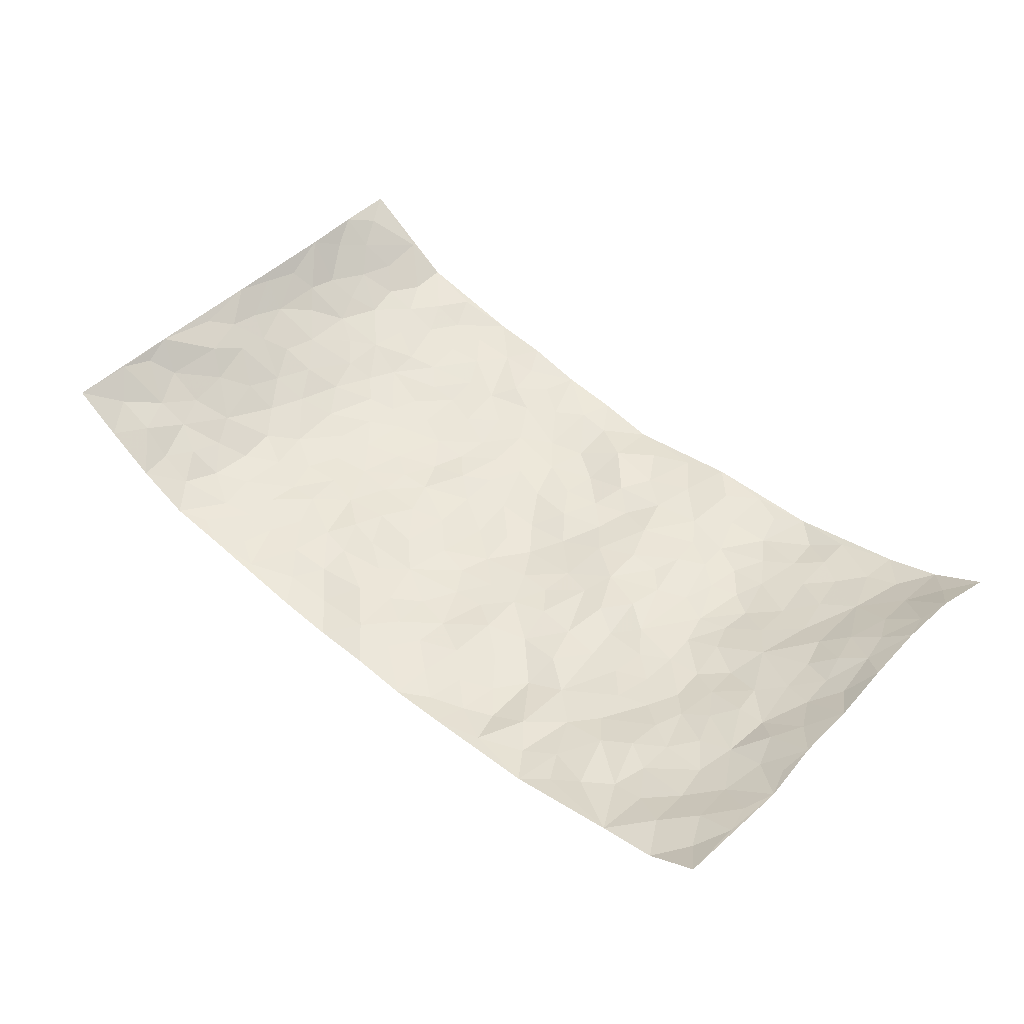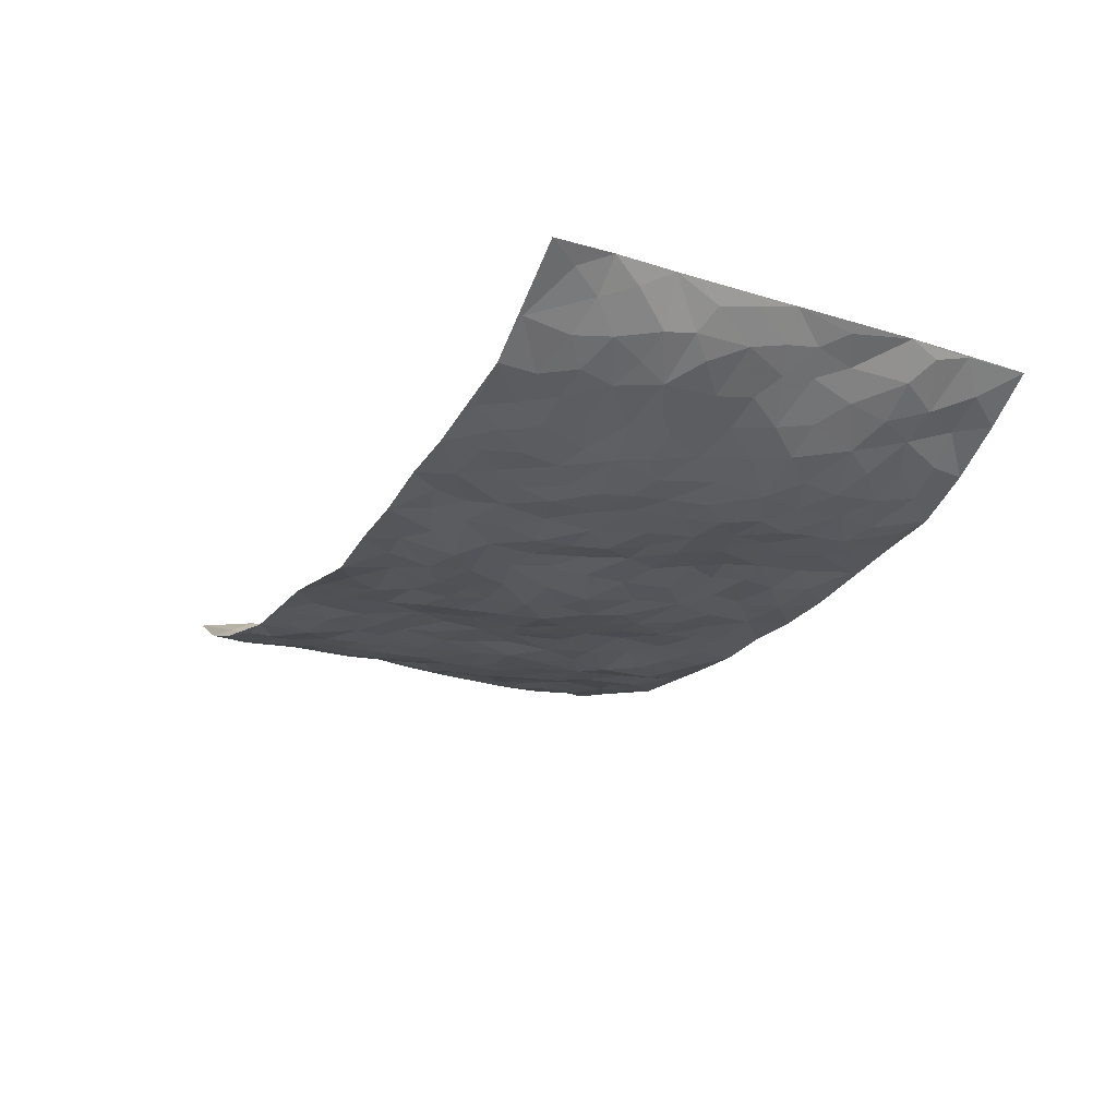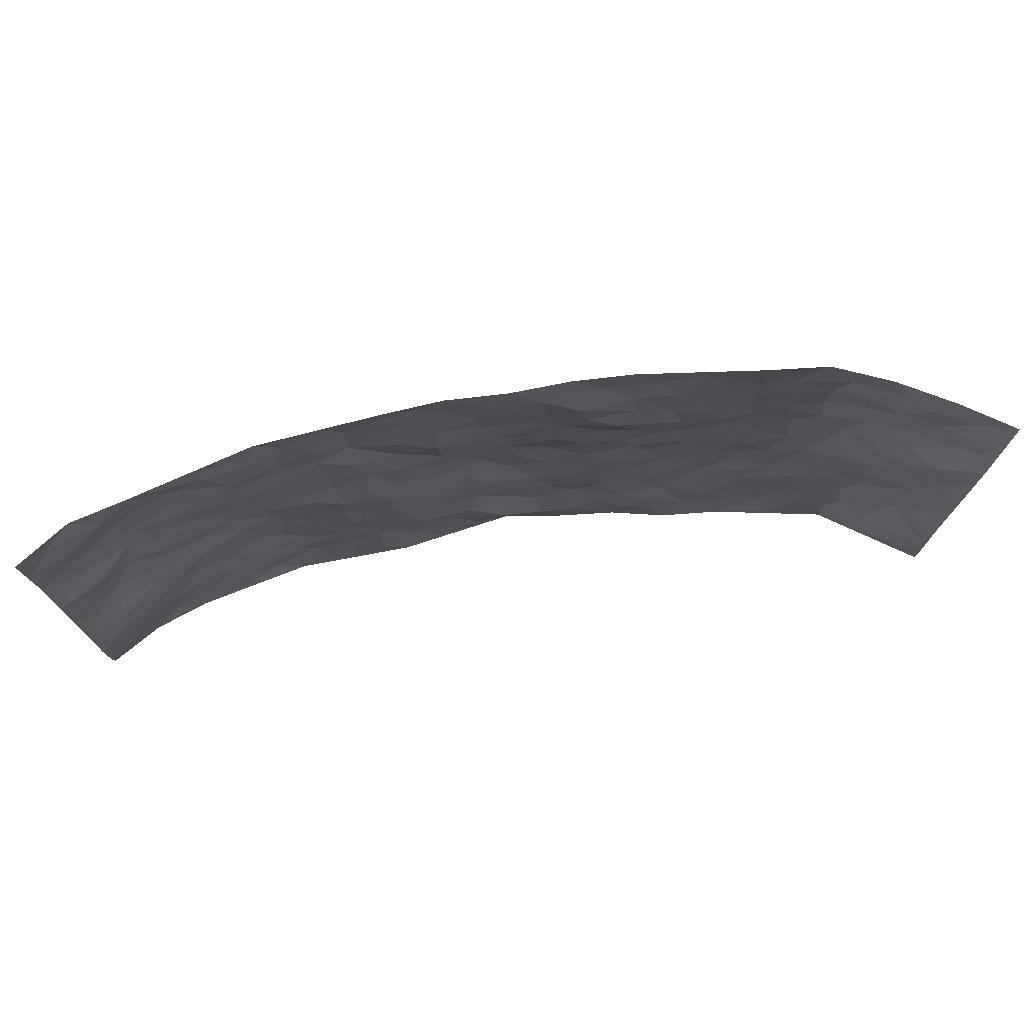
<metadata>
{"format":"obj","ext":"obj","renderer":"f3d","projection":"perspective","resolution":1024,"background":"white","views":[{"elev":48.8,"azim":-137.0,"up":"+Z"},{"elev":-23.7,"azim":62.7,"up":"+Z"},{"elev":75.1,"azim":-8.4,"up":"+Y"}]}
</metadata>
<code>
v -0.9527 0.005067 0.1391
v -0.9465 0.9968 0.1513
v 0.9368 0.002726 0.1668
v 0.9395 0.9978 0.1617
v -0.7829 0.3932 0.06478
v -0.9439 0.5013 0.1521
v -0.8339 0.3589 0.09972
v 0.0008837 0.004365 -0.07307
v -0.9353 0.2518 0.169
v -0.891 0.3389 0.1315
v -0.7306 0.003512 0.03346
v -0.938 0.1268 0.1629
v -0.7049 0.294 0.02558
v -0.8468 0.004308 0.07578
v -0.8179 0.2898 0.09331
v -0.4912 0.002904 -0.02167
v -0.9197 0.1895 0.1529
v -0.2933 0.1676 -0.03736
v -0.7629 0.323 0.05899
v -0.8447 0.1223 0.09017
v -0.899 0.06609 0.1199
v -0.7901 0.06647 0.05001
v -0.6702 0.1283 0.01387
v -0.7207 0.07654 0.02817
v -0.849 0.2087 0.1059
v -0.8783 0.2713 0.1287
v -0.761 0.1789 0.0479
v -0.6871 0.2112 0.02264
v -0.8495 0.4881 0.08485
v -0.9384 0.3771 0.1625
v -0.7231 0.997 0.05065
v -0.5365 0.223 -0.02172
v 0.2617 0.1576 -0.04409
v -0.9524 0.7482 0.1376
v -0.3664 0.3936 -0.03272
v -0.7765 0.7528 0.04596
v -0.7917 0.8315 0.05451
v -0.5801 0.4431 -0.008484
v -0.6001 0.6058 -0.006521
v -0.4882 0.997 -0.01593
v -0.93 0.6864 0.1306
v -0.658 0.5625 0.01524
v -0.391 0.7525 -0.03879
v -0.5102 0.2805 -0.03163
v -0.4601 0.2257 -0.03486
v -0.4953 0.1627 -0.02571
v -0.4485 0.6359 -0.02944
v -0.3665 0.5589 -0.04002
v 0.1682 0.4729 -0.06112
v -0.3337 0.2217 -0.03776
v -0.2092 0.6104 -0.04725
v -0.3753 0.6281 -0.03929
v -0.3022 0.05839 -0.02973
v -0.6234 0.71 0.01158
v -0.3953 0.1949 -0.03468
v -0.8506 0.618 0.09611
v -0.03643 0.3477 -0.06083
v 0.05898 0.3385 -0.06607
v 0.3008 0.4505 -0.05888
v -0.09404 0.551 -0.06547
v -0.1644 0.5556 -0.05685
v 0.09381 0.6296 -0.05877
v -0.6296 0.347 0.003943
v -0.7408 0.5738 0.04462
v -0.9261 0.8088 0.1274
v -0.5588 0.1299 -0.01164
v -0.3679 0.0128 -0.02759
v -0.7851 0.4663 0.05832
v -0.6152 0.1732 -0.0003751
v -0.6129 0.01957 0.003847
v -0.2445 0.002084 -0.03173
v -0.6135 0.08938 0.003405
v -0.5487 0.05355 -0.02104
v -0.4323 0.03795 -0.02912
v -0.4525 0.1042 -0.03688
v -0.8751 0.6849 0.09379
v -0.9425 0.8726 0.1402
v -0.7306 0.5093 0.03605
v 0.0001584 0.9965 -0.04915
v -0.7947 0.6751 0.05474
v -0.5624 0.3159 -0.02205
v -0.513 0.462 -0.02541
v 0.008227 0.571 -0.07239
v -0.04865 0.4823 -0.07765
v 0.004689 0.4185 -0.07646
v -0.1234 0.1289 -0.05149
v -0.5687 0.6698 -0.008797
v -0.8904 0.5629 0.1149
v -0.7263 0.691 0.03589
v -0.4492 0.2977 -0.03327
v -0.6291 0.2684 -0.0004579
v -0.5008 0.6879 -0.0192
v -0.1718 0.4844 -0.0538
v -0.2605 0.4362 -0.03416
v -0.6445 0.6489 0.01074
v -0.009278 0.1173 -0.04587
v -0.4149 0.5103 -0.02775
v -0.3428 0.2887 -0.03232
v -0.2393 0.5034 -0.04343
v -0.1786 0.3815 -0.04554
v -0.9436 0.6251 0.1514
v -0.6998 0.6227 0.02958
v -0.8037 0.5795 0.06061
v -0.363 0.1106 -0.03597
v -0.5217 0.5335 -0.02012
v -0.6766 0.407 0.02311
v -0.1289 0.3239 -0.0559
v -0.1485 0.2494 -0.05326
v -0.5179 0.6115 -0.0204
v 0.1103 0.7283 -0.05535
v -0.002923 0.2138 -0.06427
v -0.07164 0.2728 -0.05824
v 0.006069 0.2873 -0.06048
v -0.4293 0.3645 -0.03424
v -0.1955 0.1846 -0.04215
v -0.6529 0.4882 0.004818
v -0.5564 0.3821 -0.01919
v -0.4927 0.3926 -0.03128
v -0.3064 0.5242 -0.03225
v -0.2572 0.3504 -0.03368
v -0.3543 0.4671 -0.0269
v -0.2246 0.2714 -0.03698
v -0.08989 0.4108 -0.06605
v -0.5947 0.5317 -0.009259
v -0.09072 0.1987 -0.04767
v -0.2132 0.09405 -0.04326
v -0.3989 0.2588 -0.03351
v -0.9016 0.4382 0.1227
v -0.8483 0.4208 0.09304
v 0.09445 0.4218 -0.07041
v 0.2105 0.237 -0.05577
v 0.08538 0.5164 -0.07631
v 0.02114 0.4872 -0.07388
v 0.1684 0.392 -0.05804
v 0.7759 0.4972 0.0636
v 0.2225 0.4329 -0.04906
v 0.2693 0.3126 -0.05796
v 0.1625 0.5664 -0.05726
v 0.1223 0.9959 -0.05562
v -0.2923 0.6192 -0.04155
v 0.4264 0.8799 -0.03579
v 0.4903 0.9988 -0.02278
v -0.2147 0.78 -0.04574
v -0.05778 0.8628 -0.05019
v -0.3209 0.3489 -0.03586
v -0.4593 0.5657 -0.02763
v -0.07323 0.0543 -0.05718
v -0.1575 0.02316 -0.04646
v 0.1242 0.002292 -0.05606
v 0.01417 0.8586 -0.04797
v -0.01548 0.6993 -0.0606
v 0.4242 0.1963 -0.03507
v 0.3439 0.2895 -0.04449
v 0.5948 0.5259 -0.02268
v 0.5299 0.5465 -0.03936
v 0.4573 0.1354 -0.02392
v 0.525 0.2273 -0.02522
v 0.4181 0.3609 -0.04539
v 0.02436 0.6404 -0.06685
v -0.05781 0.6269 -0.06218
v -0.1459 0.7284 -0.04315
v -0.08552 0.6923 -0.05447
v -0.05973 0.7901 -0.05548
v -0.1351 0.6322 -0.05463
v 0.02192 0.7739 -0.05906
v 0.2452 0.9961 -0.05176
v -0.01853 0.9251 -0.04702
v -0.2701 0.8451 -0.05339
v -0.1997 0.879 -0.05243
v -0.3171 0.7796 -0.0541
v -0.2439 0.9968 -0.04223
v -0.2278 0.6954 -0.05349
v -0.3177 0.6994 -0.04247
v -0.1398 0.8285 -0.04773
v -0.1218 0.9968 -0.05299
v 0.2186 0.7442 -0.0326
v 0.1761 0.6667 -0.05511
v 0.3302 0.5942 -0.05048
v 0.264 0.522 -0.05047
v 0.2685 0.6643 -0.04043
v 0.4274 0.7436 -0.03624
v 0.3587 0.6819 -0.03911
v 0.2877 0.7315 -0.03089
v 0.06859 0.9274 -0.04411
v 0.07994 0.822 -0.05253
v 0.1456 0.8564 -0.03757
v 0.251 0.8715 -0.04405
v 0.3231 0.7921 -0.03619
v 0.2344 0.5944 -0.04769
v -0.8629 0.8663 0.09869
v -0.6781 0.8158 0.02056
v -0.8564 0.7743 0.08196
v -0.8433 0.9974 0.08271
v -0.901 0.9387 0.1139
v -0.7966 0.9204 0.07159
v -0.7268 0.885 0.03661
v -0.6006 0.9277 0.01364
v -0.6582 0.8849 0.01608
v -0.6821 0.7454 0.02701
v -0.5572 0.8132 -0.001384
v -0.6177 0.7804 0.01288
v -0.5088 0.8995 -0.009281
v -0.3903 0.8767 -0.02889
v -0.543 0.9587 -0.00398
v -0.4643 0.8146 -0.02426
v -0.4422 0.9349 -0.02552
v -0.3448 0.9715 -0.03501
v -0.5117 0.7599 -0.02028
v -0.3218 0.9006 -0.05003
v -0.2593 0.9296 -0.0513
v 0.1569 0.7833 -0.04191
v 0.2556 0.8023 -0.03978
v 0.1881 0.9306 -0.05372
v 0.3952 0.8115 -0.03655
v 0.3382 0.8797 -0.03579
v 0.3821 0.9818 -0.0363
v 0.2896 0.9357 -0.04796
v 0.443 0.9481 -0.03277
v 0.3846 0.4927 -0.05007
v 0.3291 0.5278 -0.04863
v 0.4889 0.604 -0.04618
v 0.4361 0.6638 -0.04023
v 0.4102 0.5874 -0.049
v 0.3552 0.19 -0.03963
v 0.4857 0.3337 -0.04309
v 0.464 0.5221 -0.04334
v 0.3506 0.3874 -0.05273
v -0.1238 0.9132 -0.05339
v -0.1835 0.9566 -0.05495
v 0.3214 0.134 -0.03123
v 0.6101 0.0149 0.008165
v 0.2034 0.3323 -0.05466
v 0.2742 0.3841 -0.05611
v 0.585 0.2477 -0.01326
v 0.7277 0.9999 0.03614
v 0.9241 0.2514 0.1777
v 0.495 0.8125 -0.03476
v 0.7103 0.4871 0.02987
v 0.4921 0.7471 -0.0405
v 0.9259 0.5009 0.1765
v 0.6678 0.2939 0.008156
v 0.5136 0.4673 -0.03768
v 0.771 0.3111 0.04625
v 0.5653 0.4147 -0.03062
v 0.489 0.002624 -0.01174
v 0.091 0.2508 -0.06473
v 0.5061 0.07721 -0.01787
v 0.1361 0.3178 -0.05939
v 0.4197 0.2659 -0.04502
v 0.8525 0.2656 0.09971
v 0.6416 0.461 -0.00512
v 0.5788 0.08186 -0.009874
v 0.4532 0.4252 -0.0444
v 0.6104 0.371 -0.01826
v 0.2891 0.2322 -0.04981
v 0.4811 0.2713 -0.03474
v 0.265 0.07912 -0.03638
v 0.3671 0.00318 -0.0203
v 0.2472 0.002767 -0.04535
v 0.2026 0.1148 -0.0503
v 0.06887 0.1684 -0.06443
v 0.1466 0.1886 -0.06665
v 0.613 0.1474 -0.003725
v 0.7646 0.423 0.05363
v 0.744 0.2211 0.03432
v 0.6488 0.08102 0.01283
v 0.6682 0.3841 0.004886
v 0.7144 0.3392 0.02337
v 0.8598 0.3268 0.1095
v 0.737 0.5676 0.0378
v 0.6898 0.1457 0.01961
v 0.7581 0.1498 0.04225
v 0.8228 0.3681 0.08166
v 0.9013 0.3504 0.149
v 0.8582 0.4395 0.1121
v 0.5853 0.3123 -0.02245
v 0.8062 0.106 0.07414
v 0.3328 0.06433 -0.02683
v 0.4121 0.06918 -0.0274
v 0.07228 0.07766 -0.05275
v 0.144 0.07238 -0.05084
v 0.9284 0.7503 0.1753
v 0.7284 0.07925 0.02994
v 0.6542 0.2157 0.007627
v 0.9138 0.4256 0.1631
v 0.8731 0.5101 0.1275
v 0.797 0.2506 0.06419
v 0.535 0.1482 -0.02163
v 0.7307 0.001616 0.03091
v 0.5076 0.3933 -0.04317
v 0.9012 0.06474 0.1486
v 0.9296 0.1272 0.1752
v 0.8245 0.1806 0.0815
v 0.8686 0.1252 0.1221
v 0.8108 0.009633 0.08402
v 0.9 0.1891 0.1448
v 0.6649 0.5554 0.004199
v 0.6908 0.633 0.01067
v 0.59 0.6364 -0.02664
v 0.8046 0.692 0.0848
v 0.6348 0.7724 -0.01231
v 0.9105 0.6256 0.162
v 0.7548 0.6421 0.05253
v 0.8266 0.5959 0.1034
v 0.7265 0.7446 0.03465
v 0.8222 0.5313 0.0935
v 0.8777 0.5748 0.1371
v 0.8549 0.6603 0.128
v 0.6423 0.6929 -0.007675
v 0.5691 0.7246 -0.0252
v 0.5146 0.6749 -0.0393
v 0.8334 0.8524 0.09339
v 0.7062 0.8724 0.02939
v 0.7969 0.7771 0.07216
v 0.8708 0.7779 0.1175
v 0.769 0.8447 0.0577
v 0.9319 0.874 0.1665
v 0.6926 0.8036 0.01434
v 0.9152 0.8113 0.1534
v 0.7361 0.9328 0.03699
v 0.8359 0.9984 0.09545
v 0.6131 1 -0.01157
v 0.802 0.9262 0.08281
v 0.88 0.9278 0.1219
v 0.6615 0.9364 0.004919
v 0.5599 0.9027 -0.02331
v 0.495 0.882 -0.03232
v 0.5523 0.971 -0.02081
v 0.5731 0.8228 -0.02072
v 0.6384 0.8623 -0.006626
f 29 6 128
f 12 21 20
f 26 10 9
f 55 45 46
f 27 19 15
f 26 9 17
f 101 6 88
f 12 1 21
f 7 15 19
f 125 86 96
f 84 123 85
f 129 29 128
f 25 27 15
f 12 20 17
f 73 75 66
f 22 14 11
f 26 17 25
f 9 12 17
f 25 15 26
f 5 129 7
f 52 146 48
f 55 18 50
f 7 19 5
f 20 27 25
f 124 82 105
f 41 76 34
f 20 14 22
f 14 20 21
f 14 21 1
f 24 22 11
f 24 27 22
f 72 66 69
f 69 32 91
f 70 24 11
f 24 23 27
f 17 20 25
f 27 20 22
f 10 15 7
f 10 26 15
f 23 28 27
f 27 13 19
f 28 23 69
f 13 27 28
f 119 121 94
f 10 7 129
f 6 30 128
f 9 10 30
f 36 192 80
f 80 102 89
f 118 81 44
f 64 103 78
f 115 126 86
f 45 32 46
f 91 63 13
f 129 68 29
f 95 87 54
f 95 54 199
f 202 40 204
f 82 97 105
f 29 88 6
f 18 55 104
f 148 126 71
f 38 82 124
f 50 18 122
f 117 82 38
f 5 19 106
f 82 117 118
f 80 64 102
f 127 45 55
f 194 77 190
f 98 35 114
f 39 124 105
f 127 50 98
f 106 19 13
f 66 75 46
f 39 95 42
f 63 117 38
f 95 89 102
f 101 56 76
f 51 140 99
f 18 53 126
f 62 83 132
f 45 127 90
f 112 113 57
f 103 29 68
f 130 85 58
f 109 39 105
f 35 94 121
f 113 246 58
f 151 165 163
f 120 100 94
f 114 127 98
f 192 190 65
f 95 39 87
f 36 191 37
f 67 104 74
f 56 101 88
f 13 63 106
f 192 34 76
f 268 241 243
f 108 115 125
f 93 84 60
f 133 84 85
f 156 288 157
f 101 76 41
f 80 103 64
f 105 97 146
f 99 61 51
f 92 109 47
f 125 96 111
f 158 227 153
f 75 104 55
f 69 66 32
f 81 91 32
f 106 78 68
f 42 64 78
f 77 34 65
f 24 70 72
f 75 73 16
f 16 71 67
f 2 34 77
f 13 28 91
f 103 56 88
f 56 80 76
f 72 69 23
f 11 16 70
f 16 73 70
f 16 67 74
f 115 18 126
f 24 72 23
f 73 72 70
f 16 74 75
f 72 73 66
f 32 45 44
f 84 83 60
f 66 46 32
f 78 106 116
f 117 63 81
f 67 53 104
f 103 68 78
f 69 91 28
f 36 80 89
f 106 38 116
f 106 68 5
f 81 118 117
f 62 132 138
f 32 44 81
f 53 67 71
f 57 58 85
f 123 100 107
f 93 60 61
f 33 230 224
f 8 96 147
f 132 133 130
f 140 48 119
f 93 100 123
f 122 98 50
f 164 60 160
f 53 71 126
f 125 112 108
f 193 194 195
f 75 55 46
f 63 91 81
f 56 103 80
f 196 198 31
f 18 104 53
f 121 48 97
f 38 106 63
f 118 97 82
f 97 35 121
f 51 172 140
f 130 134 49
f 87 39 109
f 288 252 263
f 97 114 35
f 47 43 92
f 57 113 58
f 248 130 58
f 34 101 41
f 114 90 127
f 116 124 42
f 145 94 35
f 118 114 97
f 167 79 175
f 98 145 35
f 85 123 57
f 43 47 52
f 199 36 89
f 42 78 116
f 159 83 62
f 88 29 103
f 74 104 75
f 118 44 90
f 173 140 172
f 42 95 102
f 190 192 37
f 65 190 77
f 89 95 199
f 125 111 112
f 92 87 109
f 18 115 122
f 177 180 176
f 112 57 107
f 109 105 146
f 93 94 100
f 285 286 275
f 96 86 147
f 137 232 131
f 57 123 107
f 87 92 208
f 49 134 136
f 132 130 49
f 161 164 162
f 50 127 55
f 122 108 107
f 122 107 100
f 48 140 52
f 118 90 114
f 99 119 94
f 123 84 93
f 36 37 192
f 48 121 119
f 120 122 100
f 39 42 124
f 38 124 116
f 248 58 246
f 44 45 90
f 98 122 120
f 146 52 47
f 94 93 99
f 168 209 170
f 212 183 188
f 202 197 200
f 42 102 64
f 107 108 112
f 99 93 61
f 8 280 96
f 112 111 113
f 125 115 86
f 115 108 122
f 128 30 10
f 5 68 129
f 10 129 128
f 132 49 138
f 83 84 133
f 130 133 85
f 83 133 132
f 248 134 130
f 156 152 224
f 151 110 165
f 212 186 211
f 153 224 249
f 254 251 244
f 246 261 262
f 225 158 249
f 49 136 179
f 185 184 150
f 214 188 181
f 181 188 182
f 161 163 174
f 143 170 172
f 110 211 185
f 184 79 167
f 174 228 169
f 62 110 159
f 163 150 144
f 210 169 229
f 170 143 168
f 176 211 110
f 98 120 145
f 94 145 120
f 48 146 97
f 109 146 47
f 148 86 126
f 147 86 148
f 71 8 148
f 8 147 148
f 244 276 254
f 232 136 134
f 174 143 161
f 60 83 160
f 163 162 151
f 159 160 83
f 261 281 262
f 259 281 149
f 219 220 59
f 246 113 111
f 33 255 131
f 157 256 152
f 137 255 153
f 230 278 279
f 262 260 33
f 154 155 242
f 131 255 137
f 248 131 232
f 281 280 149
f 259 258 278
f 220 179 59
f 159 151 160
f 162 160 151
f 164 61 60
f 228 174 144
f 144 174 163
f 159 110 151
f 161 172 164
f 186 184 185
f 161 162 163
f 61 164 51
f 160 162 164
f 187 217 213
f 150 163 165
f 205 202 200
f 79 184 139
f 170 43 173
f 174 169 143
f 161 143 172
f 167 144 150
f 176 180 183
f 172 170 173
f 223 226 221
f 185 150 165
f 99 140 119
f 207 206 203
f 172 51 164
f 43 52 173
f 173 52 140
f 167 175 228
f 228 229 169
f 210 168 169
f 177 110 62
f 189 138 179
f 62 138 177
f 136 232 233
f 181 182 222
f 150 184 167
f 178 180 189
f 49 179 138
f 177 138 189
f 180 178 182
f 178 179 220
f 307 308 304
f 222 223 221
f 215 187 188
f 176 183 212
f 187 213 186
f 214 215 188
f 185 211 186
f 237 181 239
f 182 188 183
f 110 185 165
f 216 215 141
f 211 176 212
f 182 183 180
f 176 110 177
f 213 184 186
f 178 189 179
f 177 189 180
f 195 190 37
f 197 198 200
f 195 194 190
f 34 192 65
f 80 192 76
f 37 196 195
f 194 2 77
f 193 2 194
f 196 37 191
f 31 193 195
f 198 196 191
f 31 195 196
f 199 201 191
f 197 204 31
f 198 191 201
f 31 198 197
f 201 199 54
f 36 199 191
f 54 208 201
f 208 43 205
f 208 54 87
f 198 201 200
f 206 205 203
f 43 170 203
f 210 207 209
f 40 202 206
f 31 204 40
f 197 202 204
f 208 205 200
f 43 203 205
f 205 206 202
f 203 209 207
f 171 40 207
f 40 206 207
f 208 200 201
f 43 208 92
f 170 209 203
f 168 143 169
f 207 210 171
f 168 210 209
f 188 187 212
f 212 187 186
f 166 139 213
f 184 213 139
f 237 214 181
f 215 214 141
f 216 141 218
f 213 217 166
f 142 166 216
f 217 216 166
f 187 215 217
f 216 217 215
f 237 141 214
f 142 216 218
f 223 222 182
f 179 136 59
f 223 220 219
f 267 238 251
f 237 327 141
f 223 182 178
f 158 290 253
f 220 223 178
f 59 233 227
f 233 59 136
f 248 246 131
f 153 249 158
f 251 254 267
f 223 219 226
f 111 261 246
f 297 251 238
f 276 256 157
f 167 228 144
f 229 228 175
f 175 171 229
f 229 171 210
f 260 257 33
f 265 271 272
f 266 289 283
f 269 243 250
f 249 224 152
f 266 283 271
f 227 233 137
f 253 227 158
f 325 313 320
f 135 264 275
f 310 329 239
f 270 298 297
f 249 256 225
f 275 273 269
f 311 222 221
f 155 154 299
f 234 276 157
f 310 311 299
f 222 239 181
f 221 226 155
f 266 263 252
f 242 290 244
f 264 273 275
f 273 264 243
f 242 244 154
f 276 290 225
f 288 234 157
f 240 282 302
f 275 286 306
f 225 290 158
f 234 263 284
f 241 254 276
f 233 232 137
f 137 153 227
f 264 135 238
f 244 251 154
f 260 259 257
f 227 253 219
f 33 224 255
f 154 297 299
f 240 302 307
f 297 154 251
f 264 268 243
f 253 226 219
f 271 284 263
f 277 294 293
f 290 242 253
f 241 234 284
f 59 227 219
f 242 155 226
f 252 245 231
f 157 152 156
f 257 230 33
f 152 256 249
f 278 230 257
f 262 33 131
f 224 153 255
f 259 278 257
f 134 248 232
f 230 279 224
f 96 261 111
f 261 96 280
f 280 281 261
f 246 262 131
f 252 247 245
f 268 267 241
f 283 277 272
f 288 247 252
f 275 274 285
f 295 291 294
f 267 268 264
f 263 234 288
f 309 310 299
f 290 276 244
f 283 272 271
f 267 254 241
f 265 243 241
f 236 240 285
f 297 238 270
f 303 305 298
f 241 276 234
f 221 155 299
f 272 277 293
f 250 243 287
f 286 285 240
f 284 271 265
f 271 263 266
f 295 3 291
f 225 256 276
f 241 284 265
f 289 266 231
f 3 292 291
f 321 235 323
f 293 294 296
f 279 278 258
f 245 279 258
f 279 156 224
f 260 281 259
f 280 8 149
f 262 281 260
f 231 266 252
f 267 264 238
f 306 304 270
f 283 289 295
f 243 269 273
f 236 269 250
f 294 292 296
f 274 236 285
f 269 274 275
f 250 287 293
f 245 289 231
f 236 274 269
f 156 279 247
f 242 226 253
f 247 279 245
f 243 265 287
f 288 156 247
f 265 272 293
f 296 292 236
f 293 287 265
f 295 294 277
f 277 283 295
f 236 250 296
f 289 3 295
f 292 294 291
f 293 296 250
f 300 304 308
f 325 320 235
f 329 330 326
f 270 304 303
f 270 303 298
f 309 305 301
f 135 306 270
f 299 297 298
f 298 309 299
f 238 135 270
f 300 314 305
f 303 300 305
f 304 306 307
f 300 303 304
f 282 319 315
f 322 325 235
f 275 306 135
f 307 306 286
f 240 307 286
f 308 307 302
f 302 282 308
f 308 282 315
f 305 309 298
f 310 309 301
f 310 301 329
f 310 239 311
f 222 311 239
f 299 311 221
f 319 312 315
f 312 323 316
f 301 305 318
f 305 314 316
f 300 308 315
f 316 314 312
f 312 314 315
f 315 314 300
f 323 312 324
f 316 313 318
f 282 4 317
f 330 313 325
f 4 321 324
f 235 320 323
f 282 317 319
f 312 319 317
f 326 325 322
f 316 320 313
f 316 318 305
f 142 218 327
f 327 218 141
f 316 323 320
f 324 312 317
f 4 324 317
f 321 323 324
f 318 313 330
f 328 326 322
f 326 327 329
f 329 327 237
f 326 328 327
f 322 142 328
f 327 328 142
f 329 237 239
f 301 318 330
f 326 330 325
f 330 329 301

</code>
